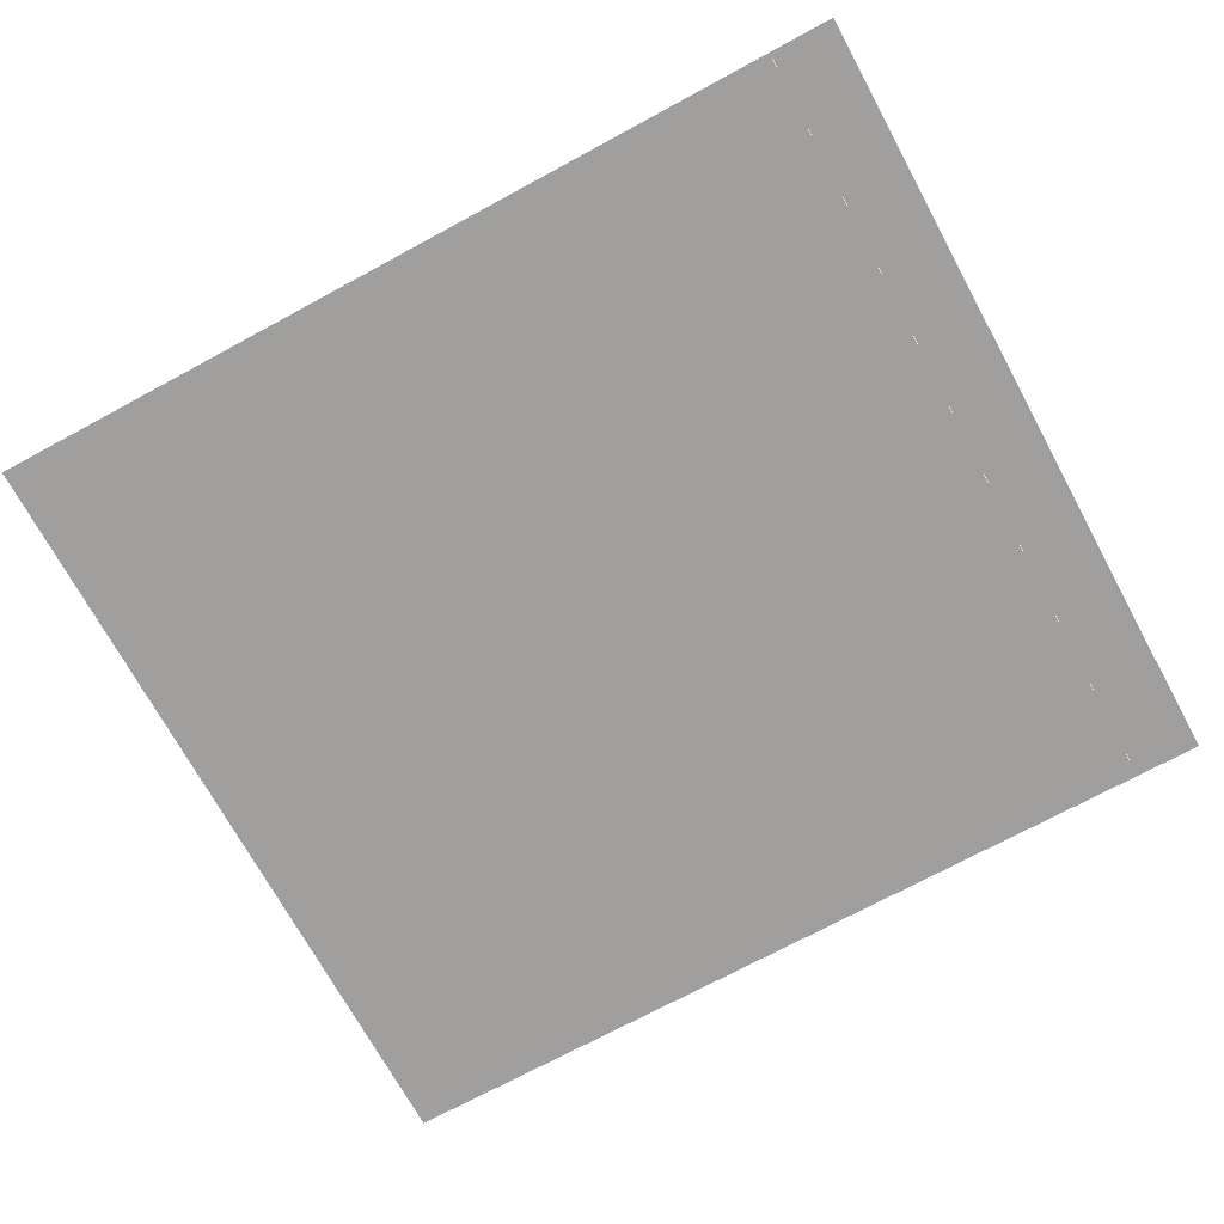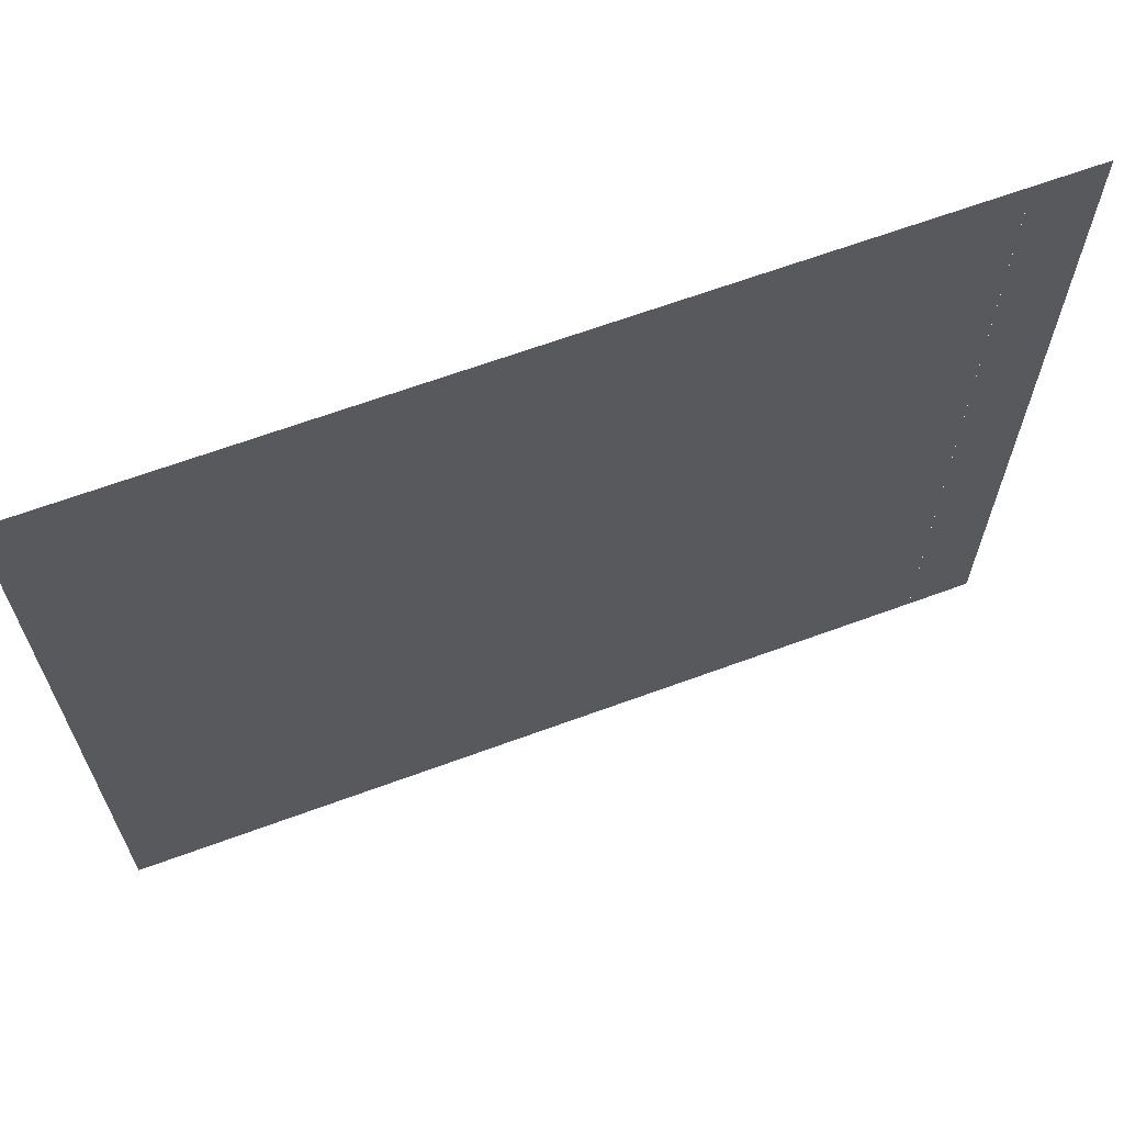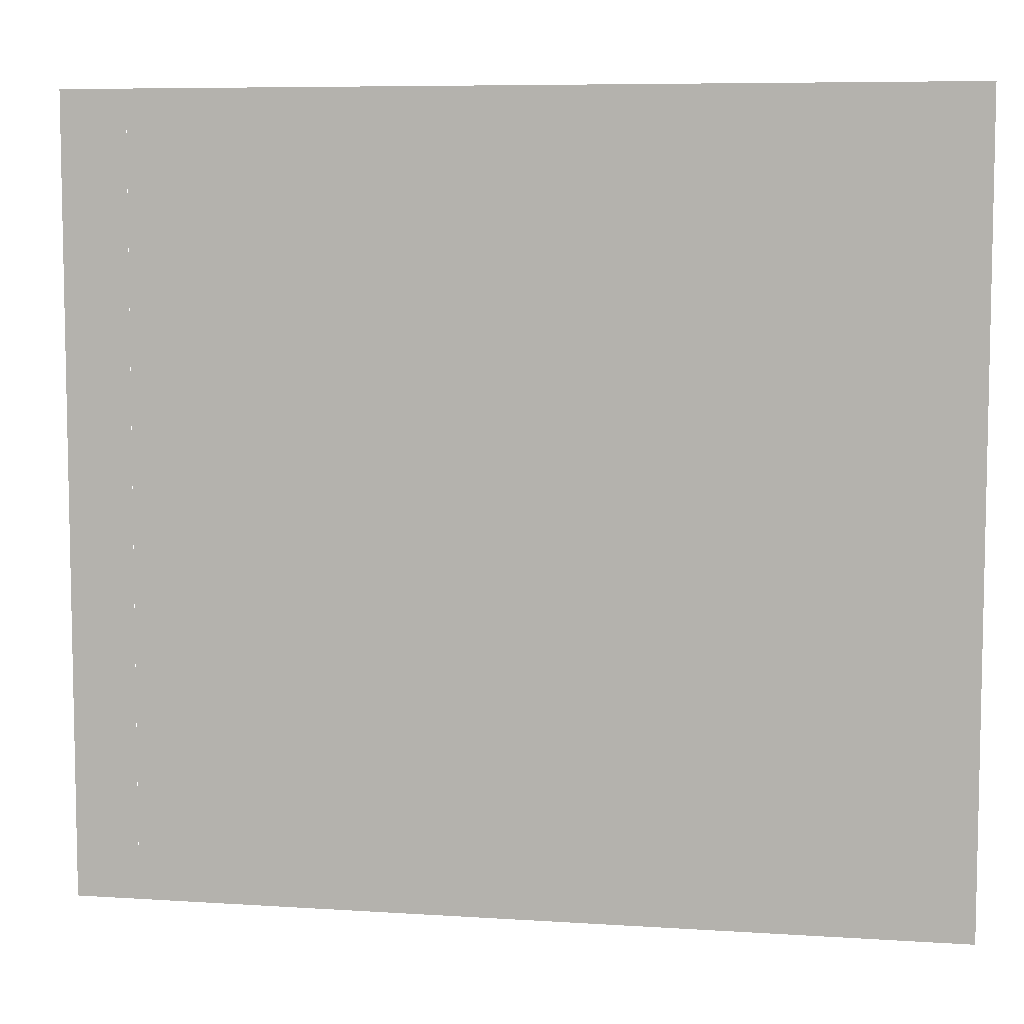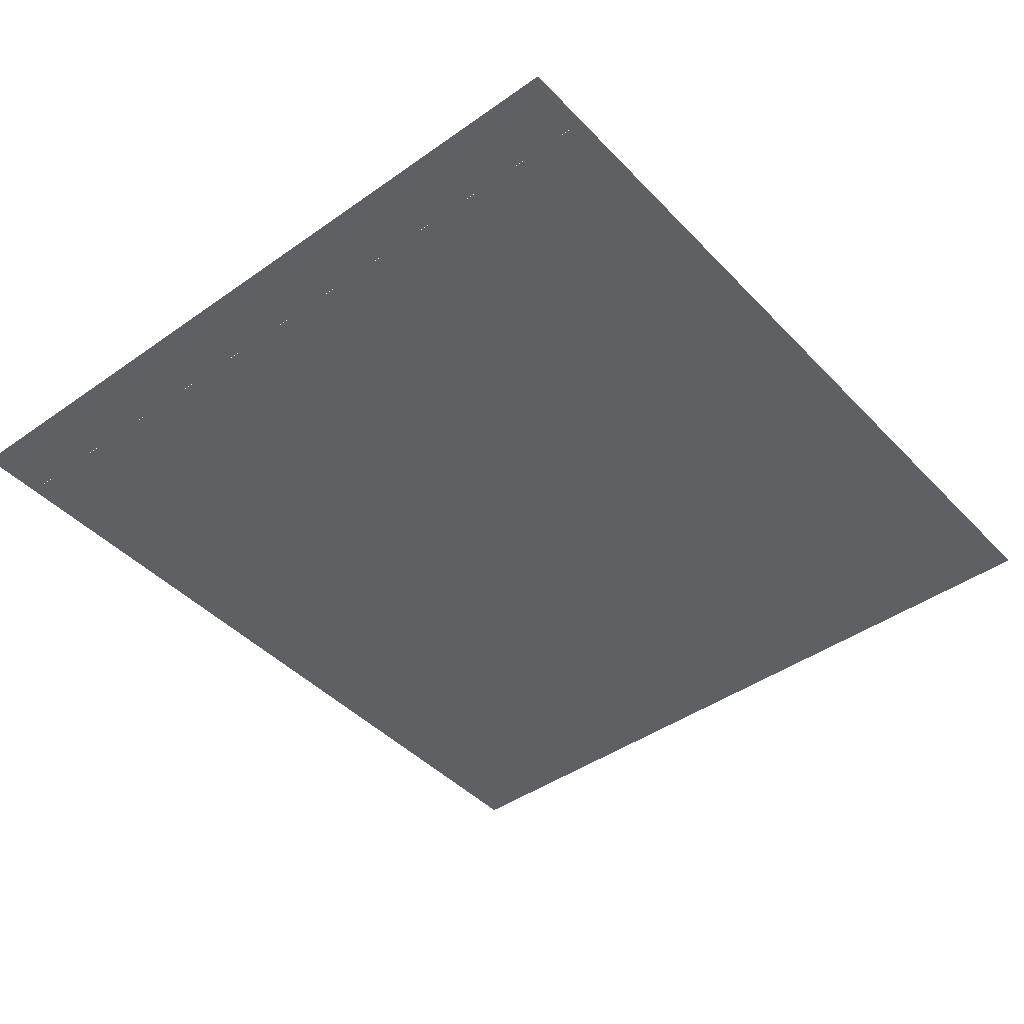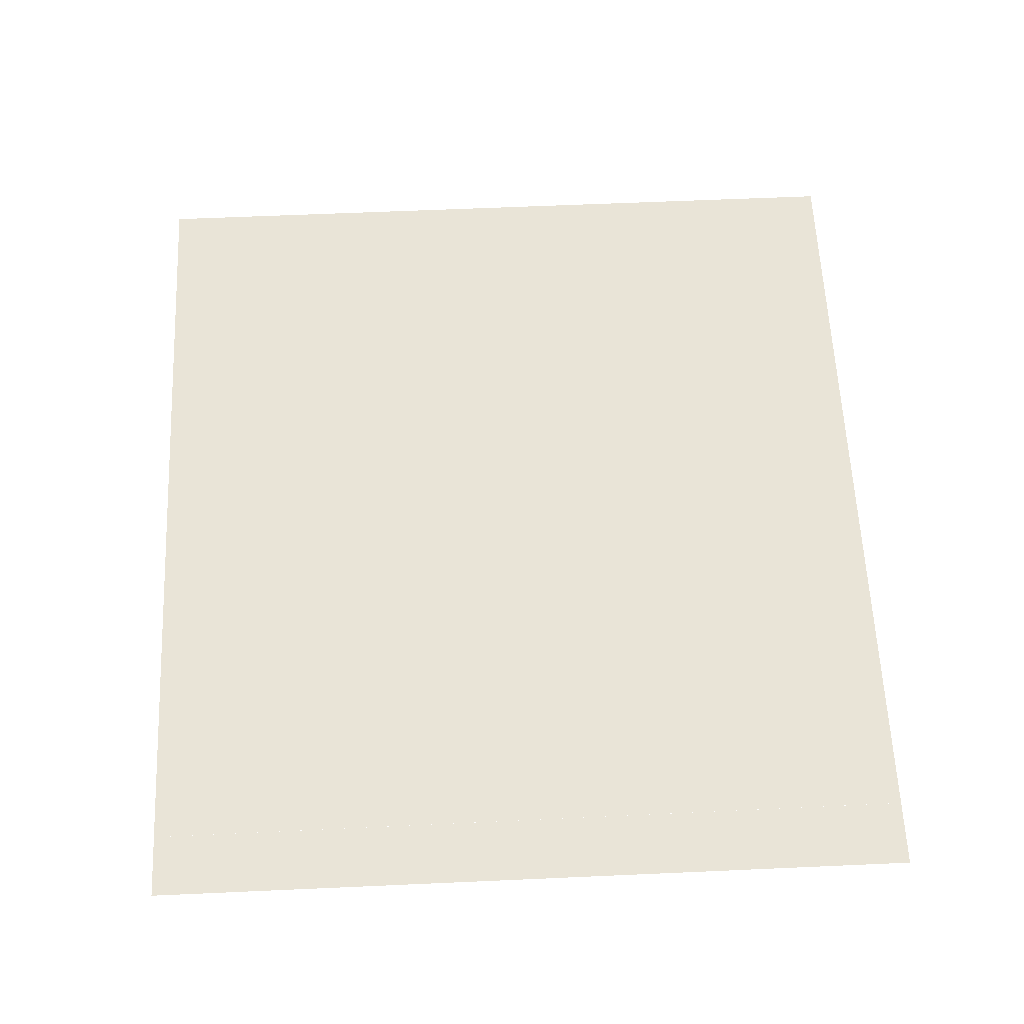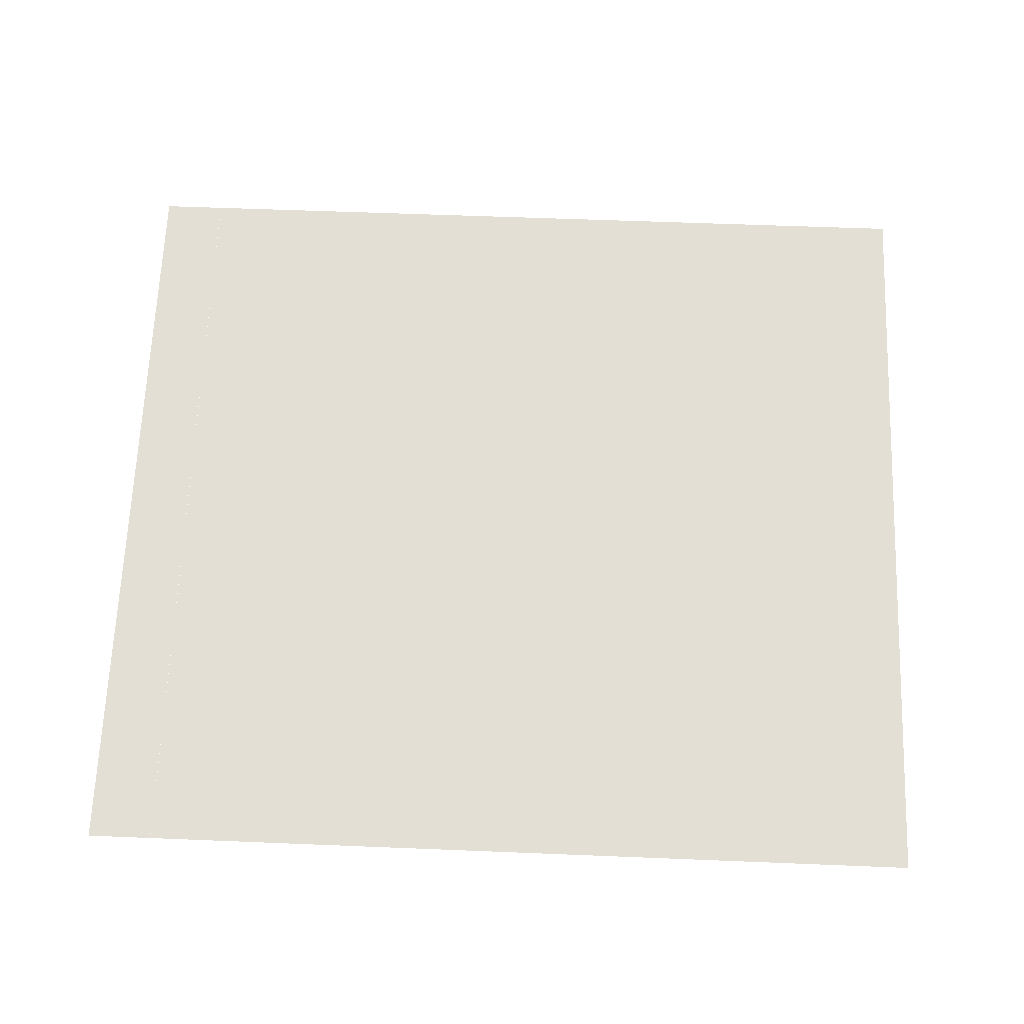
<metadata>
{"format":"obj","ext":"obj","renderer":"f3d","projection":"perspective","resolution":1024,"background":"white","views":[{"elev":-71.5,"azim":28.6,"up":"+Z"},{"elev":66.0,"azim":-20.2,"up":"+Y"},{"elev":7.2,"azim":-169.9,"up":"+Y"},{"elev":-43.5,"azim":129.8,"up":"+Z"},{"elev":60.8,"azim":87.4,"up":"+Z"},{"elev":66.3,"azim":-177.7,"up":"+Z"}]}
</metadata>
<code>
g DecalMesh_Common_Decal_Water_03__55
v -1.535 2.151 -0.4949
v -2.376 2.151 -0.4949
v -2.376 1.305 -0.4949
v 1.68 -2.137 -0.4949
v 1.667 2.151 -0.4949
v -2.376 -0.1769 -0.4949
v 1.68 -2.137 -0.4949
v -2.376 -0.1769 -0.4949
v -2.376 -2.15 -0.4949
v 1.667 2.151 -0.4949
v -1.535 2.151 -0.4949
v -2.376 1.305 -0.4949
v 1.667 2.151 -0.4949
v -2.376 1.305 -0.4949
v -2.376 -0.1769 -0.4949
v 1.68 -2.137 -0.4949
v 2.03 -2.136 -0.4949
v 2.017 2.151 -0.4949
v 1.68 -2.137 -0.4949
v 2.017 2.151 -0.4949
v 1.867 2.151 -0.4949
v 1.68 -2.137 -0.4949
v 1.867 2.151 -0.4949
v 1.667 2.151 -0.4949
v 2.03 -1.838 -0.4949
v 2.031 -2.136 -0.4949
v 2.376 -2.122 -0.4949
v 2.03 -1.838 -0.4949
v 2.376 -2.122 -0.4949
v 2.376 -1.837 -0.4949
v 2.031 -2.136 -0.4949
v 2.376 -2.135 -0.4949
v 2.376 -2.122 -0.4949
v 2.03 -1.838 -0.4949
v 2.376 -1.518 -0.4949
v 2.171 2.151 -0.4949
v 2.03 -1.838 -0.4949
v 2.171 2.151 -0.4949
v 2.018 2.151 -0.4949
v 2.376 -1.518 -0.4949
v 2.376 2.151 -0.4949
v 2.171 2.151 -0.4949
v 2.03 -1.838 -0.4949
v 2.376 -1.837 -0.4949
v 2.376 -1.518 -0.4949
g DecalMesh_Common_Decal_Water_03__55_0
f 3 2 1
f 6 5 4
f 9 8 7
f 12 11 10
f 15 14 13
f 18 17 16
f 21 20 19
f 24 23 22
f 27 26 25
f 30 29 28
f 33 32 31
f 36 35 34
f 39 38 37
f 42 41 40
f 45 44 43

</code>
